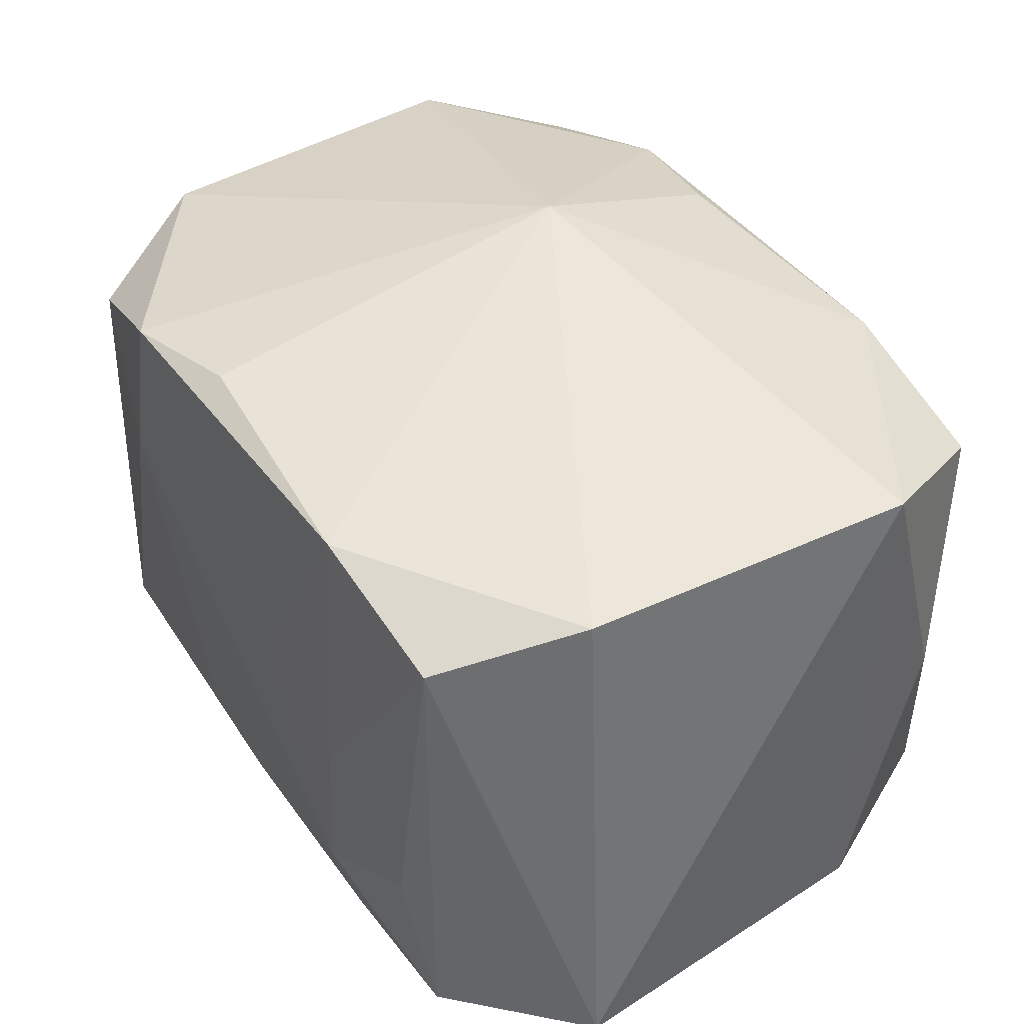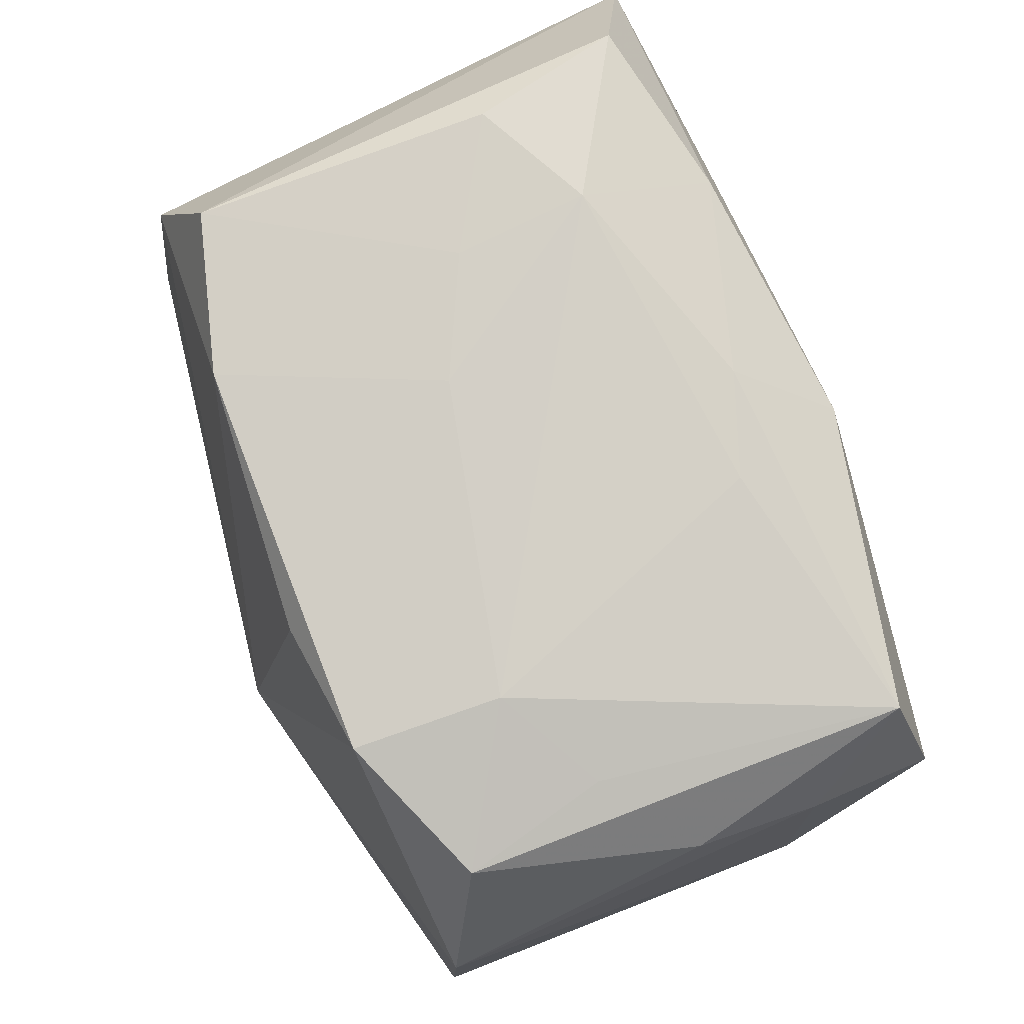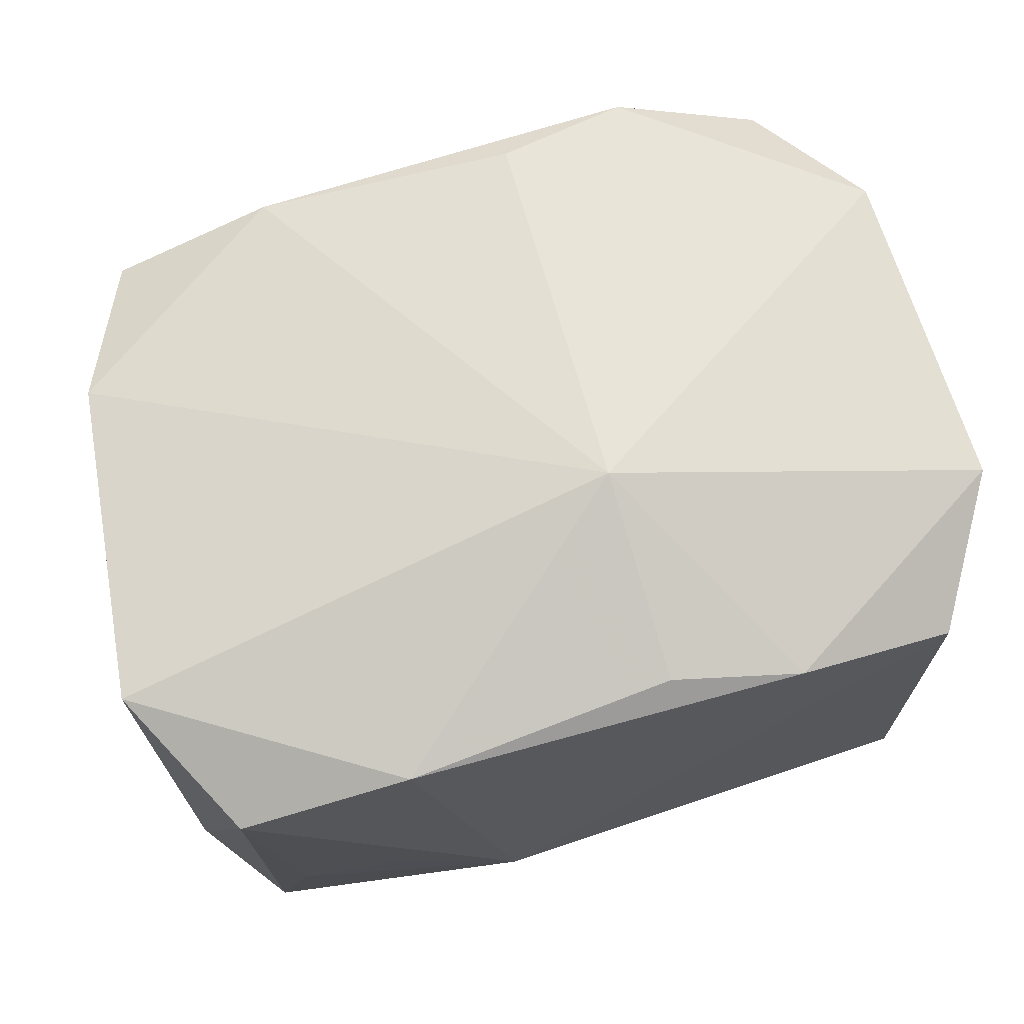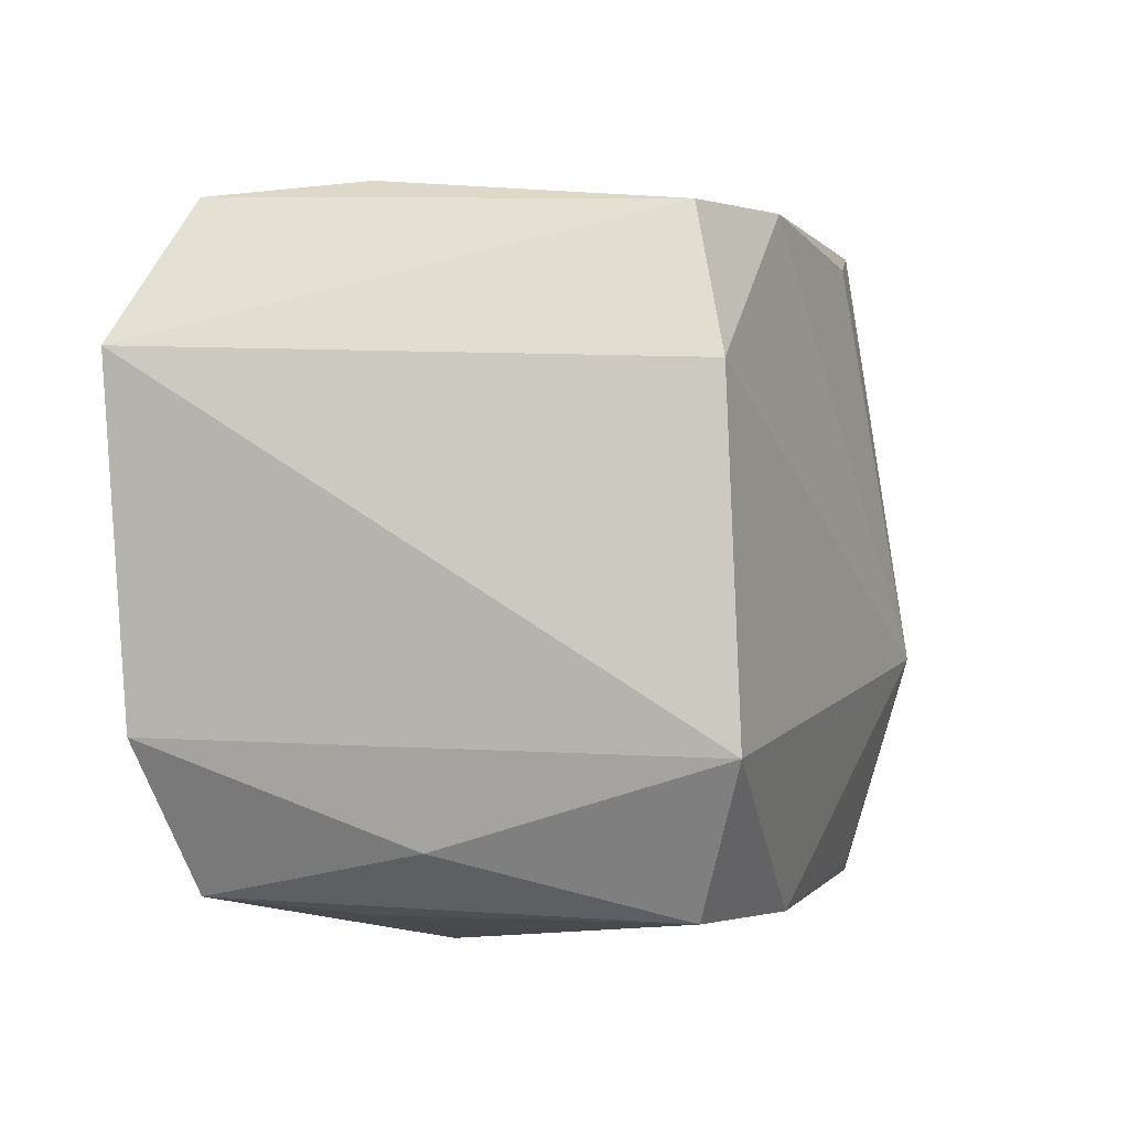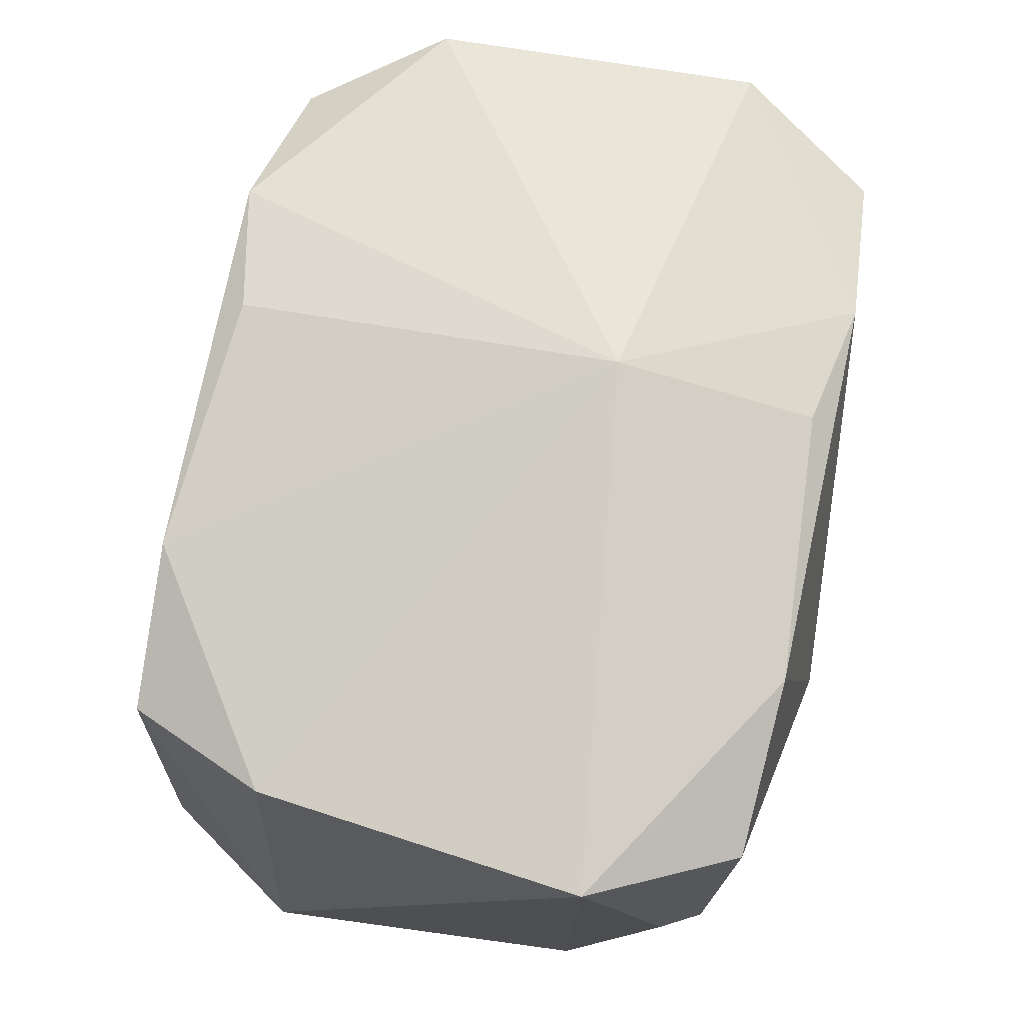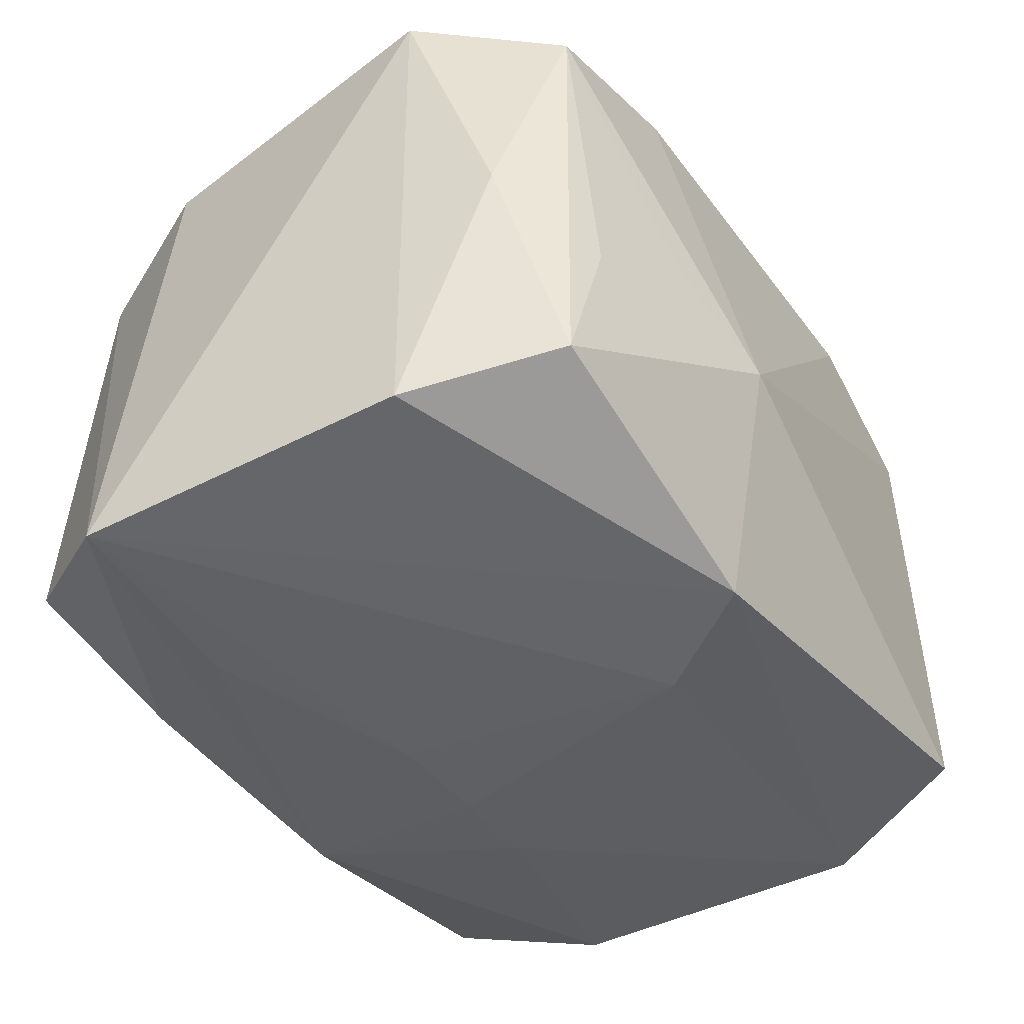
<metadata>
{"format":"obj","ext":"obj","renderer":"f3d","projection":"perspective","resolution":1024,"background":"white","views":[{"elev":41.7,"azim":-124.4,"up":"+Z"},{"elev":77.5,"azim":68.4,"up":"+Y"},{"elev":72.1,"azim":-18.2,"up":"+Z"},{"elev":1.5,"azim":-75.3,"up":"+Y"},{"elev":72.7,"azim":-80.1,"up":"+Z"},{"elev":-43.4,"azim":-58.8,"up":"+Z"}]}
</metadata>
<code>
v 0.02888 -0.0265 -0.01919
v 0.03366 -0.01798 0.009453
v 0.007219 0.02396 0.02272
v -0.004047 0.007646 -0.02568
v -0.01817 -0.02659 0.0001263
v 0.01792 0.02582 0.02139
v 0.03446 0.01582 -0.01106
v -0.01644 -0.02449 0.02224
v 0.01855 0.02696 0.009616
v -0.0141 0.02585 -0.02133
v 0.01262 0.007246 -0.02504
v -0.02533 0.02827 -0.006181
v -0.03422 -0.0187 0.0003497
v 0.0298 0.02332 0.01643
v 0.02879 -0.02567 0.01745
v 0.005174 -0.0236 0.02351
v 0.03414 0.01936 -0.0009691
v -0.006758 -0.02386 -0.02438
v -0.01951 0.01596 -0.02371
v 0.03587 -0.007267 -0.0108
v 0.03406 0.0117 -0.02162
v -0.01512 0.02841 -0.000206
v 0.009396 0.02675 -0.014
v -0.03599 -0.01146 0.02269
v -0.03599 0.01612 -0.02247
v -0.01357 0.02637 0.02115
v 0.00132 0.02689 -0.01681
v -0.03023 -0.02339 0.01872
v -0.03513 -0.01116 -0.02106
v -0.005815 0.02813 0.004294
v -0.02657 0.02616 0.01753
v -0.02834 0.02709 -0.01829
v -0.03003 -0.02296 -0.01764
v 0.0156 -0.02601 0.02176
v 0.03371 -0.0142 -0.022
v -0.0007532 -0.01528 -0.02568
v 0.005381 -0.00742 0.02829
v -0.032 0.01492 0.02075
v -0.02719 -0.02424 -0.005759
v -0.01575 0.02919 -0.01086
v 0.006415 0.02357 -0.02365
v 0.02697 0.02449 0.004929
v 0.03021 0.02391 -0.01887
v -0.009288 -0.02885 -0.0051
v 0.03549 -0.01445 0.02107
v 0.004595 0.007213 -0.02568
v 0.0356 0.0122 0.02025
f 25 29 24
f 18 25 36
f 29 25 18
f 16 34 37
f 38 24 37
f 38 25 24
f 45 47 37
f 37 34 45
f 45 34 15
f 20 47 45
f 6 47 14
f 6 3 37
f 37 47 6
f 7 47 20
f 36 25 4
f 44 18 1
f 44 1 15
f 15 34 44
f 22 30 40
f 20 45 35
f 35 18 36
f 1 18 35
f 36 11 35
f 9 6 14
f 40 30 9
f 30 6 9
f 14 47 17
f 47 7 17
f 17 43 14
f 17 7 43
f 43 7 21
f 21 7 20
f 21 35 11
f 20 35 21
f 40 27 10
f 10 32 40
f 25 32 10
f 46 11 36
f 36 4 46
f 29 18 33
f 18 44 33
f 25 38 31
f 31 32 25
f 1 35 2
f 2 35 45
f 15 1 2
f 2 45 15
f 14 43 42
f 42 9 14
f 43 9 42
f 40 9 23
f 23 9 43
f 23 27 40
f 23 43 27
f 25 10 41
f 41 46 4
f 27 43 41
f 41 10 27
f 11 46 41
f 41 21 11
f 43 21 41
f 8 44 34
f 8 28 44
f 34 16 8
f 24 28 8
f 37 24 8
f 8 16 37
f 39 33 44
f 28 33 39
f 13 28 24
f 13 33 28
f 24 29 13
f 29 33 13
f 30 22 26
f 22 31 26
f 26 6 30
f 3 6 26
f 26 31 38
f 37 3 26
f 26 38 37
f 12 22 40
f 12 31 22
f 40 32 12
f 32 31 12
f 19 4 25
f 25 41 19
f 19 41 4
f 44 28 5
f 5 39 44
f 28 39 5

</code>
